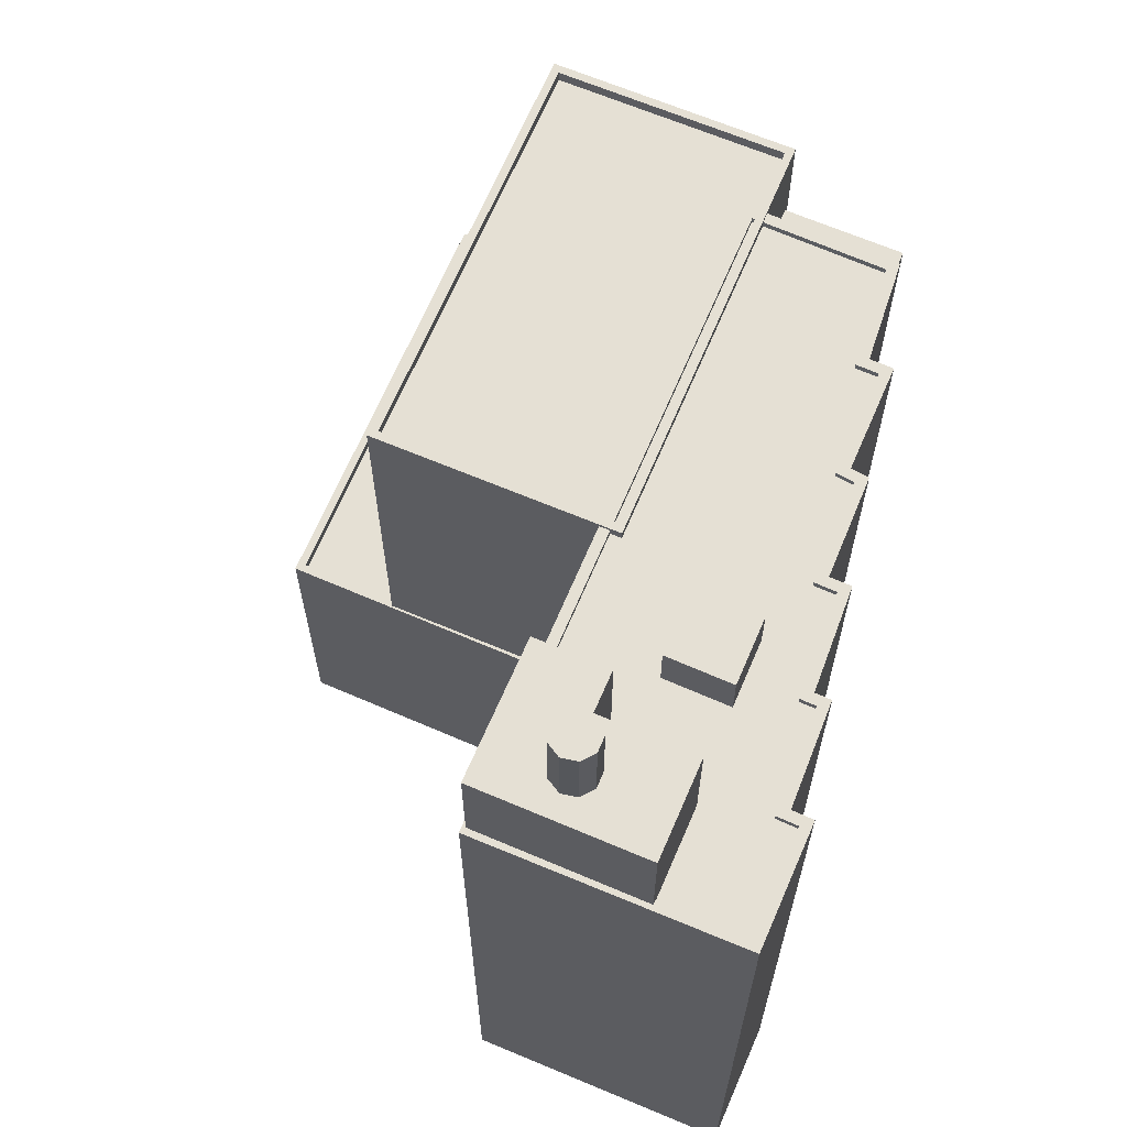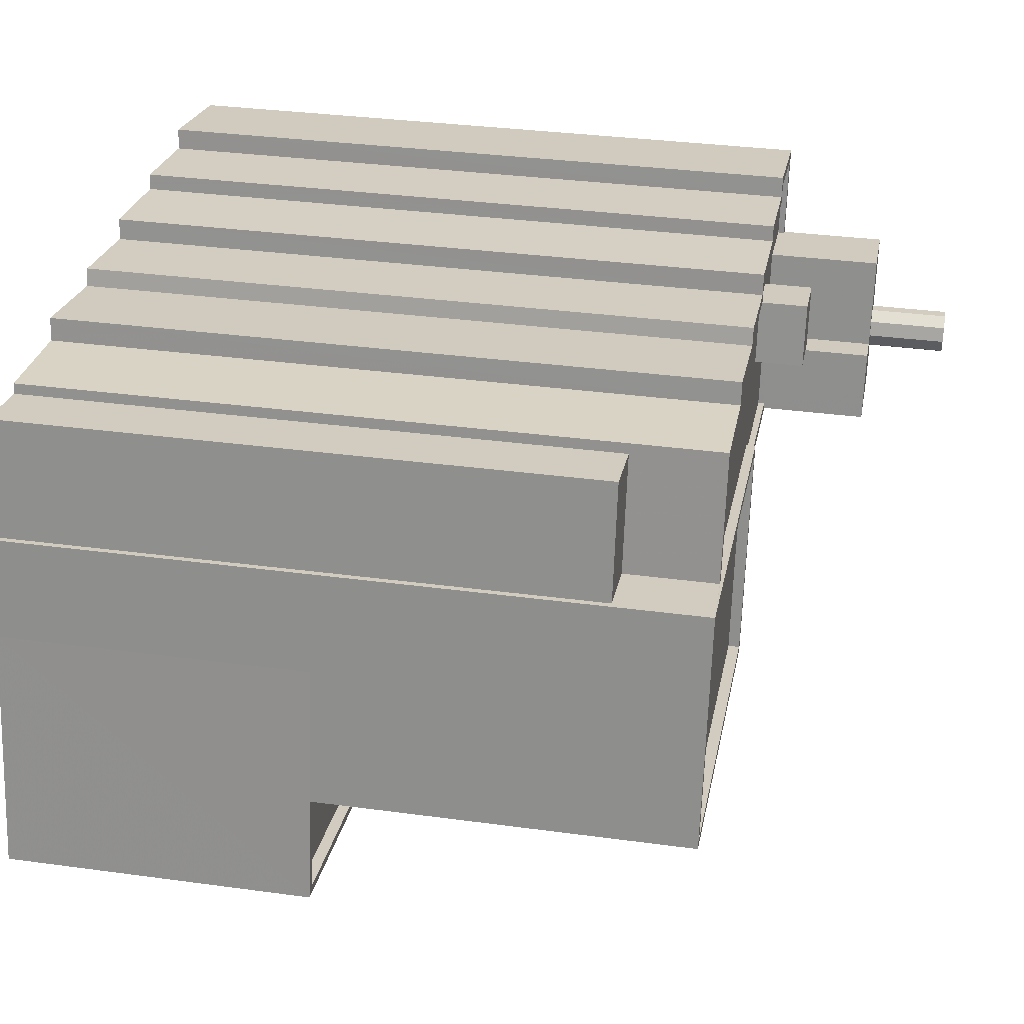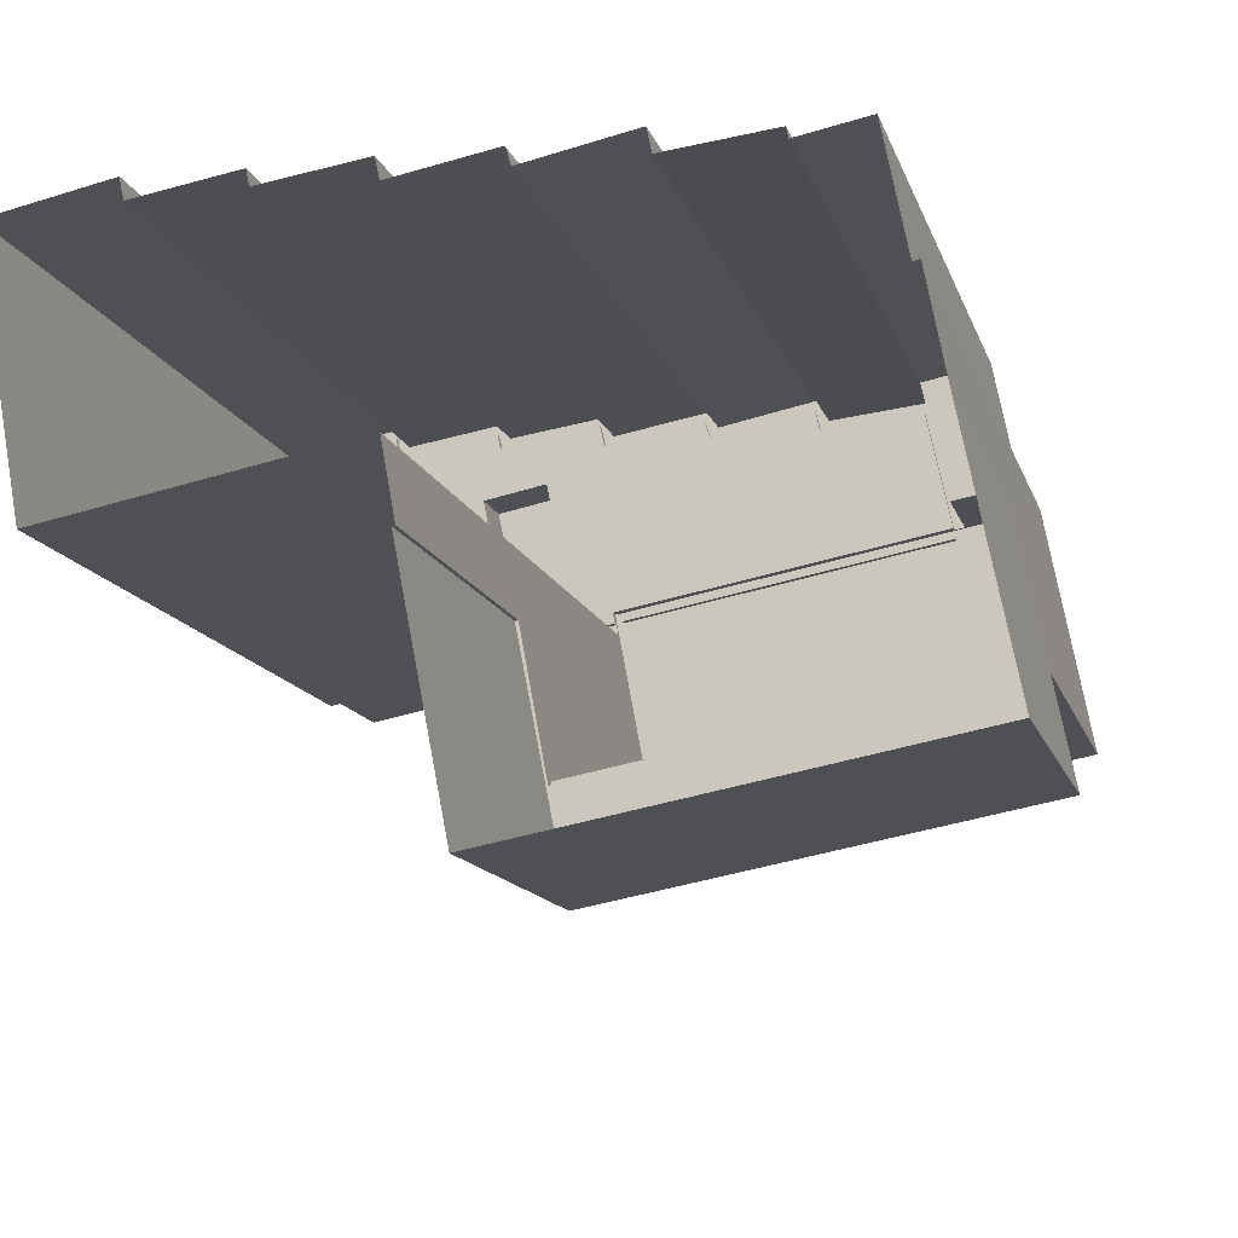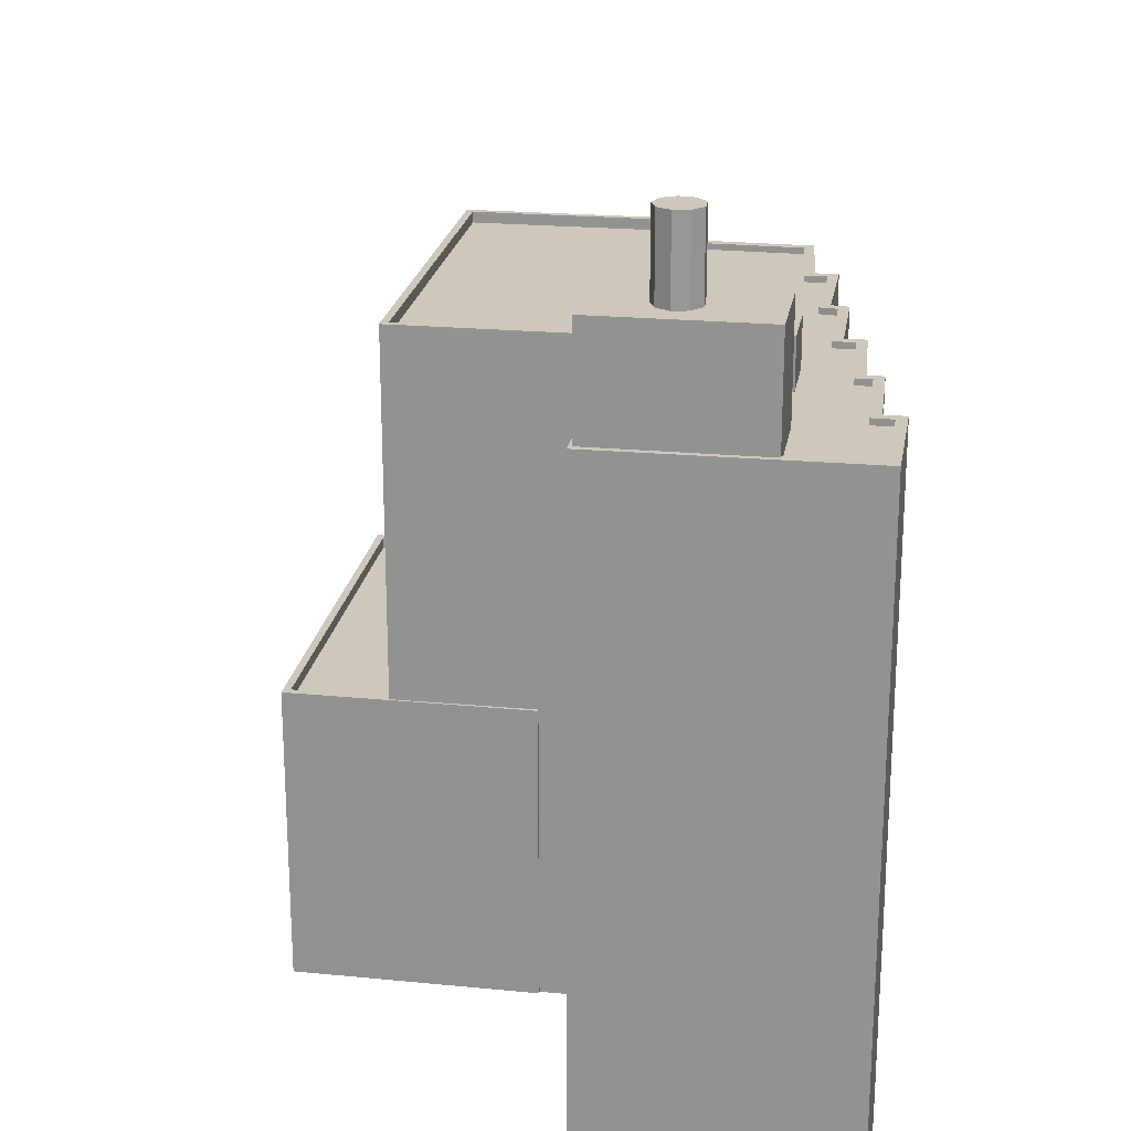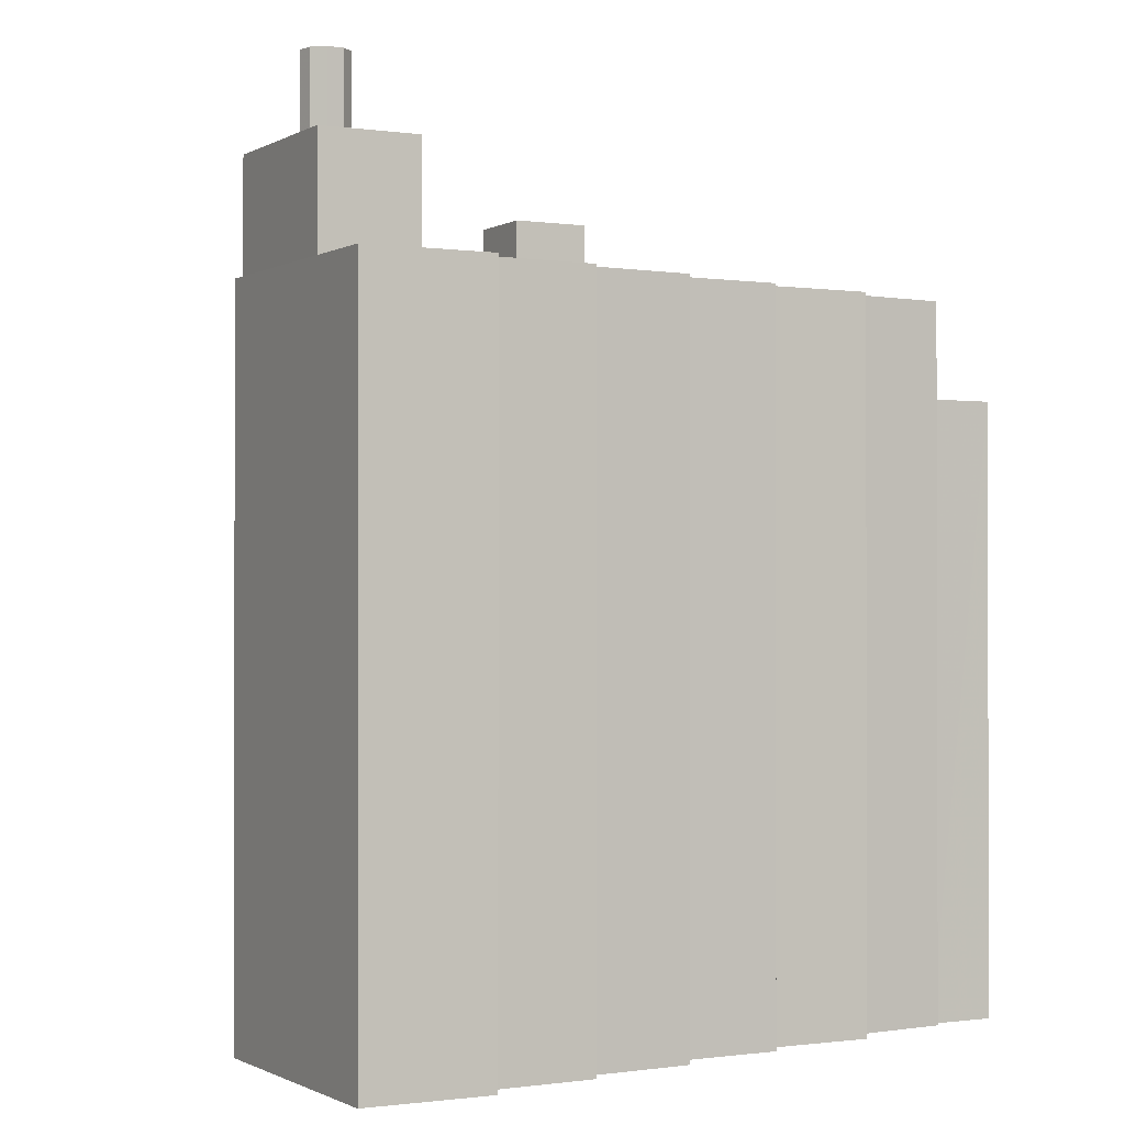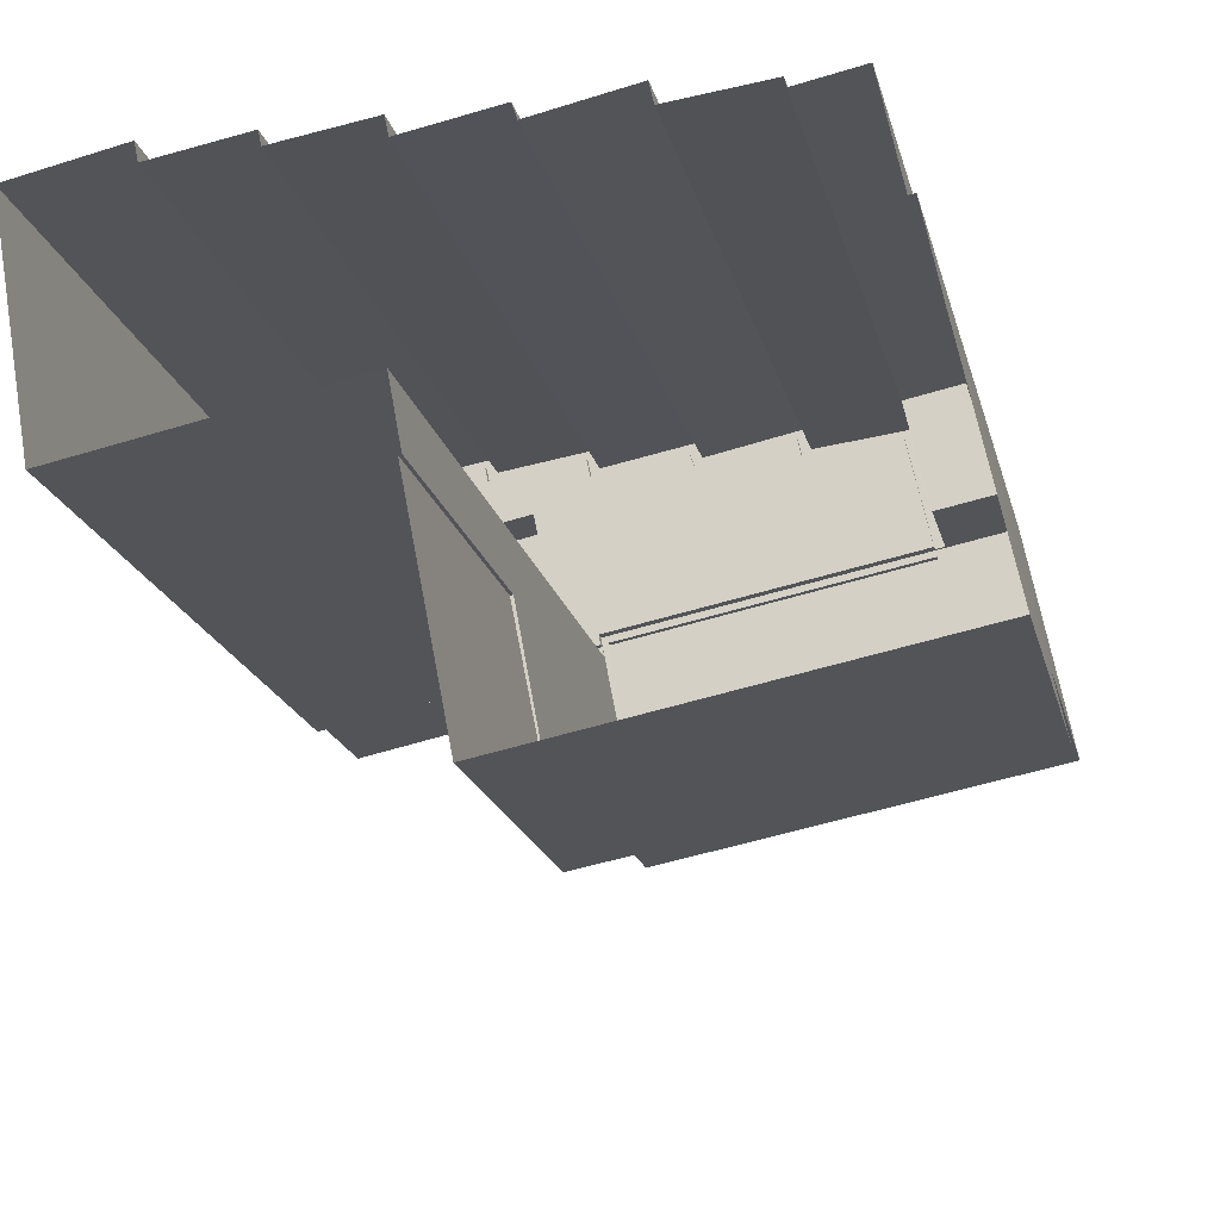
<metadata>
{"format":"obj","ext":"obj","renderer":"f3d","projection":"perspective","resolution":1024,"background":"white","views":[{"elev":65.7,"azim":102.4,"up":"+Z"},{"elev":33.9,"azim":-79.6,"up":"+Y"},{"elev":-13.7,"azim":-164.8,"up":"+Y"},{"elev":21.9,"azim":88.6,"up":"+Z"},{"elev":-0.8,"azim":141.0,"up":"+Z"},{"elev":-20.5,"azim":-166.0,"up":"+Y"}]}
</metadata>
<code>
v -1.166e+04 -3.348e+04 31.08
v -1.166e+04 -3.348e+04 31.08
v -1.166e+04 -3.349e+04 31.08
v -1.166e+04 -3.348e+04 31.08
v -1.167e+04 -3.35e+04 31.07
v -1.169e+04 -3.35e+04 31.07
v -1.169e+04 -3.349e+04 31.07
v -1.167e+04 -3.349e+04 31.07
v -1.167e+04 -3.349e+04 31.07
v -1.167e+04 -3.349e+04 31.07
v -1.167e+04 -3.348e+04 31.08
v -1.169e+04 -3.348e+04 31.07
v -1.169e+04 -3.348e+04 31.07
v -1.168e+04 -3.348e+04 31.07
v -1.168e+04 -3.348e+04 31.07
v -1.169e+04 -3.348e+04 31.07
v -1.167e+04 -3.348e+04 31.08
v -1.167e+04 -3.348e+04 31.08
v -1.167e+04 -3.348e+04 31.08
v -1.168e+04 -3.348e+04 31.07
v -1.168e+04 -3.348e+04 31.08
v -1.168e+04 -3.348e+04 31.07
v -1.168e+04 -3.348e+04 31.07
v -1.169e+04 -3.349e+04 42.6
v -1.169e+04 -3.35e+04 42.6
v -1.168e+04 -3.35e+04 42.6
v -1.167e+04 -3.35e+04 42.6
v -1.167e+04 -3.349e+04 43.05
v -1.167e+04 -3.35e+04 43.05
v -1.167e+04 -3.349e+04 43.05
v -1.169e+04 -3.349e+04 43.05
v -1.169e+04 -3.35e+04 43.05
v -1.169e+04 -3.349e+04 43.05
v -1.167e+04 -3.35e+04 43.05
v -1.168e+04 -3.35e+04 43.05
v -1.167e+04 -3.35e+04 43.05
v -1.169e+04 -3.35e+04 43.05
v -1.169e+04 -3.349e+04 43.05
v -1.169e+04 -3.349e+04 57.57
v -1.169e+04 -3.349e+04 57.57
v -1.167e+04 -3.35e+04 57.57
v -1.167e+04 -3.35e+04 57.57
v -1.169e+04 -3.349e+04 57.12
v -1.169e+04 -3.348e+04 57.12
v -1.169e+04 -3.349e+04 57.12
v -1.167e+04 -3.349e+04 57.12
v -1.167e+04 -3.35e+04 57.12
v -1.169e+04 -3.349e+04 57.12
v -1.167e+04 -3.349e+04 57.57
v -1.167e+04 -3.349e+04 57.57
v -1.169e+04 -3.348e+04 57.57
v -1.169e+04 -3.348e+04 57.57
v -1.169e+04 -3.348e+04 53.9
v -1.168e+04 -3.348e+04 53.9
v -1.169e+04 -3.348e+04 53.9
v -1.169e+04 -3.348e+04 53.9
v -1.168e+04 -3.348e+04 57.2
v -1.169e+04 -3.349e+04 57.2
v -1.168e+04 -3.348e+04 57.2
v -1.168e+04 -3.348e+04 57.2
v -1.168e+04 -3.348e+04 57.2
v -1.167e+04 -3.349e+04 57.2
v -1.167e+04 -3.349e+04 57.2
v -1.167e+04 -3.349e+04 57.2
v -1.167e+04 -3.348e+04 57.2
v -1.167e+04 -3.348e+04 57.2
v -1.167e+04 -3.348e+04 57.2
v -1.168e+04 -3.348e+04 57.2
v -1.167e+04 -3.348e+04 57.2
v -1.167e+04 -3.348e+04 57.2
v -1.167e+04 -3.349e+04 57.2
v -1.169e+04 -3.349e+04 57.2
v -1.169e+04 -3.349e+04 57.2
v -1.167e+04 -3.349e+04 57.2
v -1.167e+04 -3.348e+04 57.2
v -1.166e+04 -3.348e+04 57.2
v -1.167e+04 -3.348e+04 57.2
v -1.167e+04 -3.349e+04 57.2
v -1.167e+04 -3.349e+04 57.2
v -1.166e+04 -3.348e+04 57.2
v -1.166e+04 -3.348e+04 57.2
v -1.166e+04 -3.348e+04 57.2
v -1.166e+04 -3.348e+04 57.2
v -1.167e+04 -3.348e+04 57.2
v -1.167e+04 -3.349e+04 57.2
v -1.166e+04 -3.349e+04 57.2
v -1.167e+04 -3.349e+04 57.45
v -1.169e+04 -3.349e+04 57.45
v -1.169e+04 -3.349e+04 57.45
v -1.169e+04 -3.349e+04 57.45
v -1.167e+04 -3.349e+04 57.45
v -1.169e+04 -3.349e+04 57.45
v -1.166e+04 -3.348e+04 57.45
v -1.166e+04 -3.349e+04 57.45
v -1.166e+04 -3.348e+04 57.45
v -1.166e+04 -3.348e+04 57.45
v -1.166e+04 -3.348e+04 57.45
v -1.167e+04 -3.349e+04 57.45
v -1.167e+04 -3.349e+04 57.45
v -1.168e+04 -3.348e+04 57.45
v -1.169e+04 -3.348e+04 57.45
v -1.169e+04 -3.349e+04 57.45
v -1.168e+04 -3.348e+04 57.45
v -1.168e+04 -3.348e+04 57.45
v -1.168e+04 -3.348e+04 57.45
v -1.168e+04 -3.348e+04 57.45
v -1.168e+04 -3.348e+04 57.45
v -1.168e+04 -3.348e+04 57.45
v -1.168e+04 -3.348e+04 57.45
v -1.167e+04 -3.348e+04 57.45
v -1.167e+04 -3.348e+04 57.45
v -1.167e+04 -3.348e+04 57.45
v -1.167e+04 -3.348e+04 57.45
v -1.167e+04 -3.348e+04 57.45
v -1.167e+04 -3.348e+04 57.45
v -1.166e+04 -3.348e+04 57.45
v -1.166e+04 -3.348e+04 57.45
v -1.168e+04 -3.348e+04 57.45
v -1.167e+04 -3.349e+04 57.45
v -1.168e+04 -3.348e+04 57.45
v -1.167e+04 -3.348e+04 57.45
v -1.167e+04 -3.349e+04 57.45
v -1.167e+04 -3.348e+04 57.45
v -1.166e+04 -3.348e+04 57.45
v -1.166e+04 -3.348e+04 57.45
v -1.166e+04 -3.349e+04 57.45
v -1.167e+04 -3.349e+04 59.13
v -1.167e+04 -3.348e+04 59.13
v -1.167e+04 -3.348e+04 59.13
v -1.167e+04 -3.348e+04 59.13
v -1.167e+04 -3.349e+04 61.66
v -1.167e+04 -3.349e+04 61.66
v -1.166e+04 -3.349e+04 61.66
v -1.166e+04 -3.348e+04 61.66
v -1.166e+04 -3.349e+04 61.66
v -1.166e+04 -3.348e+04 61.66
v -1.166e+04 -3.348e+04 61.66
v -1.166e+04 -3.349e+04 61.66
v -1.166e+04 -3.349e+04 61.66
v -1.166e+04 -3.349e+04 61.66
v -1.166e+04 -3.349e+04 61.66
v -1.166e+04 -3.349e+04 61.66
v -1.167e+04 -3.349e+04 61.66
v -1.166e+04 -3.349e+04 61.66
v -1.166e+04 -3.349e+04 61.66
v -1.166e+04 -3.349e+04 61.66
v -1.166e+04 -3.349e+04 61.66
v -1.166e+04 -3.349e+04 64.8
v -1.166e+04 -3.349e+04 64.8
v -1.166e+04 -3.349e+04 64.8
v -1.166e+04 -3.349e+04 64.8
v -1.166e+04 -3.349e+04 64.8
v -1.166e+04 -3.349e+04 64.8
v -1.166e+04 -3.349e+04 64.8
v -1.166e+04 -3.349e+04 64.8
v -1.166e+04 -3.349e+04 64.8
f 1 2 3
f 1 4 2
f 5 6 7
f 8 5 9
f 10 11 3
f 7 12 13
f 10 9 14
f 15 13 16
f 11 17 1
f 18 19 11
f 18 20 21
f 20 14 22
f 14 15 23
f 11 1 3
f 5 7 9
f 10 18 11
f 14 7 13
f 7 14 9
f 10 14 20
f 14 13 15
f 10 20 18
f 24 25 26
f 27 24 26
f 28 29 30
f 31 32 33
f 29 34 35
f 30 29 36
f 37 32 36
f 38 33 37
f 35 37 36
f 33 32 37
f 29 35 36
f 39 40 41
f 42 39 41
f 43 44 45
f 46 45 47
f 47 45 48
f 45 44 48
f 41 49 50
f 51 40 39
f 51 50 49
f 41 50 42
f 52 51 39
f 50 51 52
f 53 54 55
f 56 53 55
f 57 58 59
f 60 59 61
f 62 63 64
f 58 62 59
f 65 66 67
f 68 61 67
f 62 64 69
f 70 65 67
f 70 67 69
f 61 59 62
f 67 61 62
f 67 62 69
f 71 72 73
f 71 74 72
f 75 65 70
f 75 76 77
f 64 78 69
f 79 78 64
f 80 81 76
f 80 82 83
f 75 70 84
f 85 84 78
f 86 82 85
f 85 78 79
f 76 75 84
f 80 76 82
f 82 84 85
f 76 84 82
f 87 88 89
f 89 88 90
f 87 91 88
f 90 88 92
f 93 94 95
f 96 97 95
f 98 99 94
f 100 101 102
f 101 100 103
f 100 104 103
f 105 106 104
f 107 106 105
f 107 108 109
f 108 110 109
f 110 111 112
f 111 113 112
f 113 114 115
f 114 116 115
f 116 117 96
f 118 104 100
f 119 99 98
f 105 104 118
f 105 120 107
f 108 107 120
f 108 121 110
f 119 98 122
f 111 110 121
f 111 123 113
f 114 113 123
f 114 124 116
f 97 125 93
f 98 94 126
f 93 126 94
f 117 97 96
f 124 117 116
f 97 93 95
f 127 128 129
f 130 127 129
f 131 132 133
f 134 133 135
f 136 137 134
f 133 132 135
f 136 134 138
f 138 134 135
f 138 139 136
f 136 140 141
f 142 143 141
f 144 132 143
f 132 145 135
f 142 144 143
f 144 145 132
f 146 142 141
f 139 147 136
f 140 146 141
f 147 140 136
f 148 149 150
f 151 152 148
f 149 153 154
f 155 152 151
f 153 156 154
f 151 148 150
f 150 149 154
f 27 26 35
f 34 27 35
f 37 26 25
f 37 35 26
f 24 37 25
f 24 38 37
f 32 6 5
f 36 32 5
f 7 6 32
f 31 7 32
f 36 5 8
f 30 36 8
f 9 30 8
f 9 28 30
f 33 40 31
f 7 31 12
f 12 31 51
f 31 40 51
f 13 12 56
f 12 51 56
f 62 102 49
f 102 51 49
f 53 56 101
f 58 102 62
f 101 51 102
f 56 51 101
f 41 99 49
f 49 119 62
f 41 29 28
f 62 119 63
f 10 28 9
f 99 28 10
f 49 99 119
f 41 28 99
f 24 27 38
f 33 38 40
f 40 38 41
f 41 34 29
f 38 27 34
f 41 38 34
f 47 87 46
f 91 74 71
f 91 50 74
f 42 87 47
f 50 87 42
f 50 91 87
f 39 47 48
f 39 42 47
f 39 48 44
f 52 39 44
f 72 74 92
f 43 90 44
f 74 50 92
f 44 90 52
f 92 50 52
f 90 92 52
f 56 55 16
f 13 56 16
f 15 16 55
f 54 15 55
f 99 10 3
f 94 99 3
f 53 101 54
f 15 54 23
f 23 54 103
f 54 101 103
f 103 104 14
f 23 103 14
f 104 22 14
f 104 106 22
f 106 20 22
f 106 107 20
f 107 21 20
f 107 109 21
f 109 18 21
f 109 110 18
f 110 19 18
f 110 112 19
f 112 11 19
f 112 113 11
f 113 17 11
f 113 115 17
f 115 1 17
f 115 116 1
f 116 4 1
f 116 96 4
f 96 2 4
f 96 95 2
f 2 94 3
f 2 95 94
f 46 89 45
f 46 87 89
f 43 45 89
f 90 43 89
f 125 97 80
f 83 125 80
f 79 64 122
f 64 63 119
f 122 64 119
f 71 73 88
f 91 71 88
f 102 57 100
f 102 58 57
f 92 88 73
f 72 92 73
f 100 57 59
f 118 100 59
f 118 59 60
f 105 118 60
f 105 60 61
f 120 105 61
f 120 61 68
f 108 120 68
f 108 68 67
f 121 108 67
f 121 67 66
f 111 121 66
f 75 123 65
f 65 111 66
f 65 123 111
f 123 75 77
f 114 123 77
f 114 77 76
f 124 114 76
f 124 76 81
f 117 124 81
f 117 81 80
f 97 117 80
f 129 128 84
f 70 129 84
f 84 127 78
f 84 128 127
f 78 130 69
f 78 127 130
f 130 129 70
f 69 130 70
f 86 131 133
f 86 85 131
f 82 86 133
f 134 82 133
f 83 82 125
f 93 125 137
f 137 125 134
f 125 82 134
f 141 126 136
f 136 93 137
f 136 126 93
f 143 98 126
f 141 143 126
f 131 85 132
f 85 79 122
f 132 122 143
f 143 122 98
f 132 85 122
f 139 149 148
f 139 138 149
f 139 148 152
f 147 139 152
f 147 152 155
f 140 147 155
f 140 155 151
f 146 140 151
f 146 151 150
f 142 146 150
f 142 150 154
f 144 142 154
f 145 154 156
f 145 144 154
f 135 156 153
f 135 145 156
f 138 153 149
f 138 135 153

</code>
